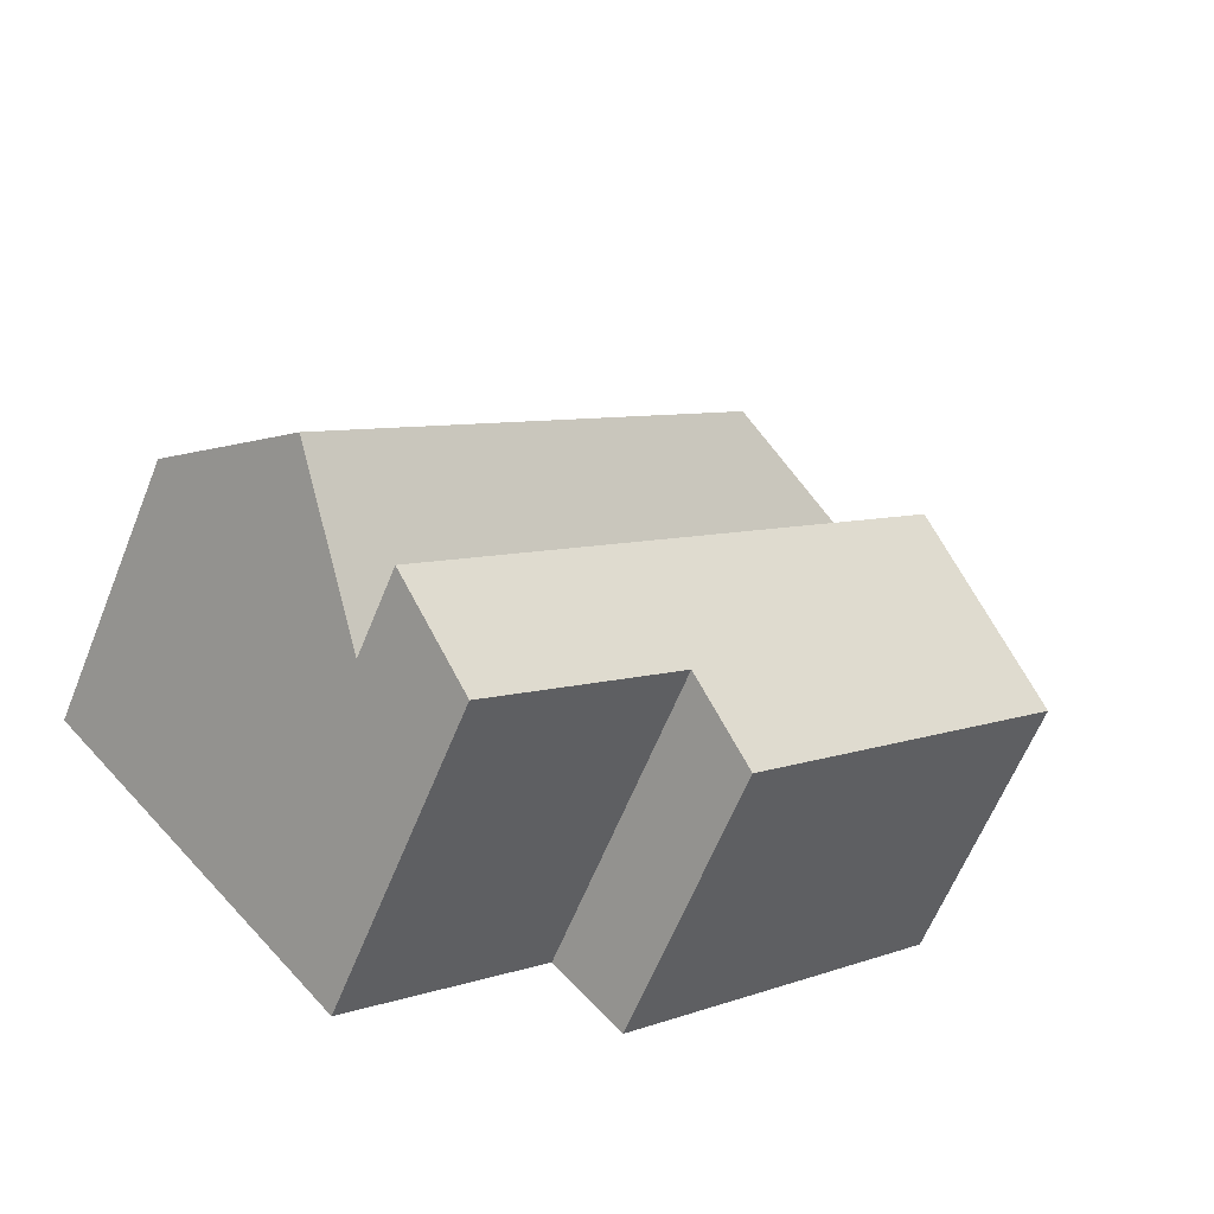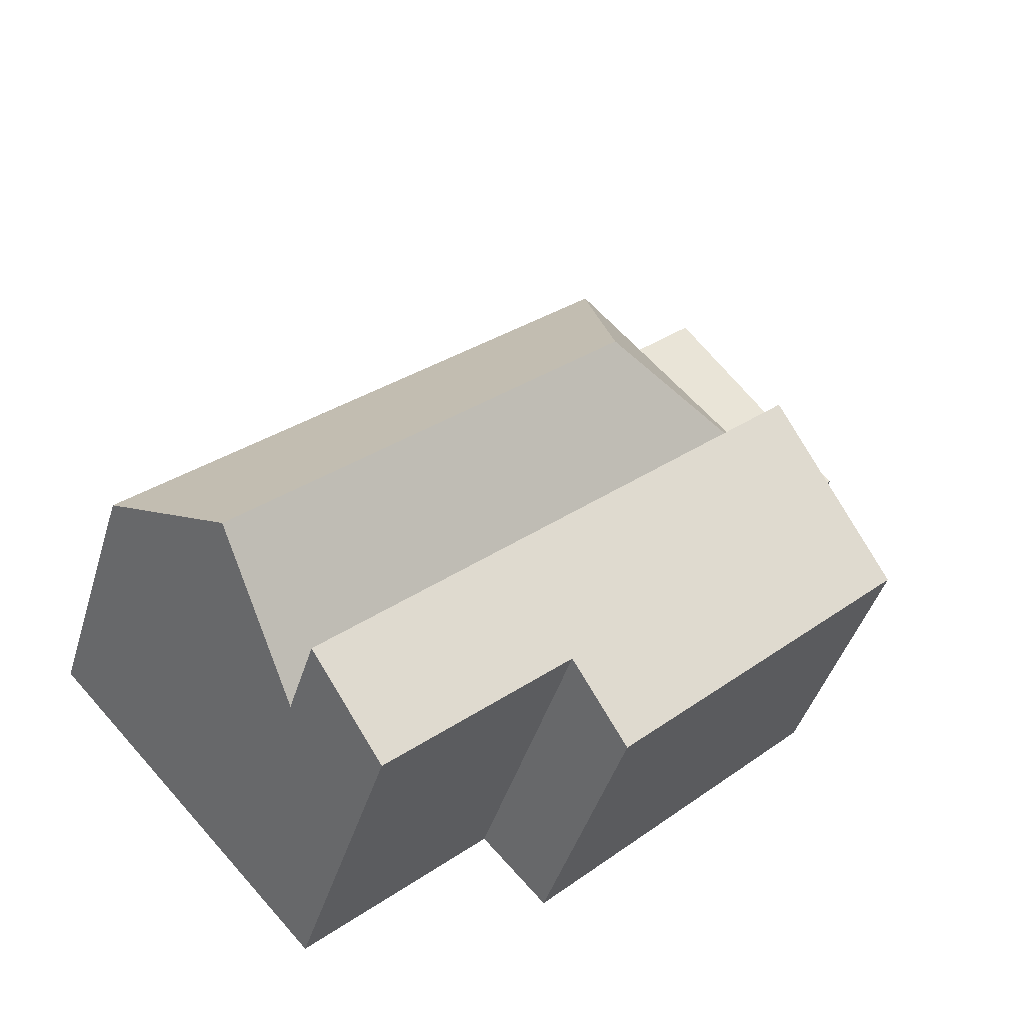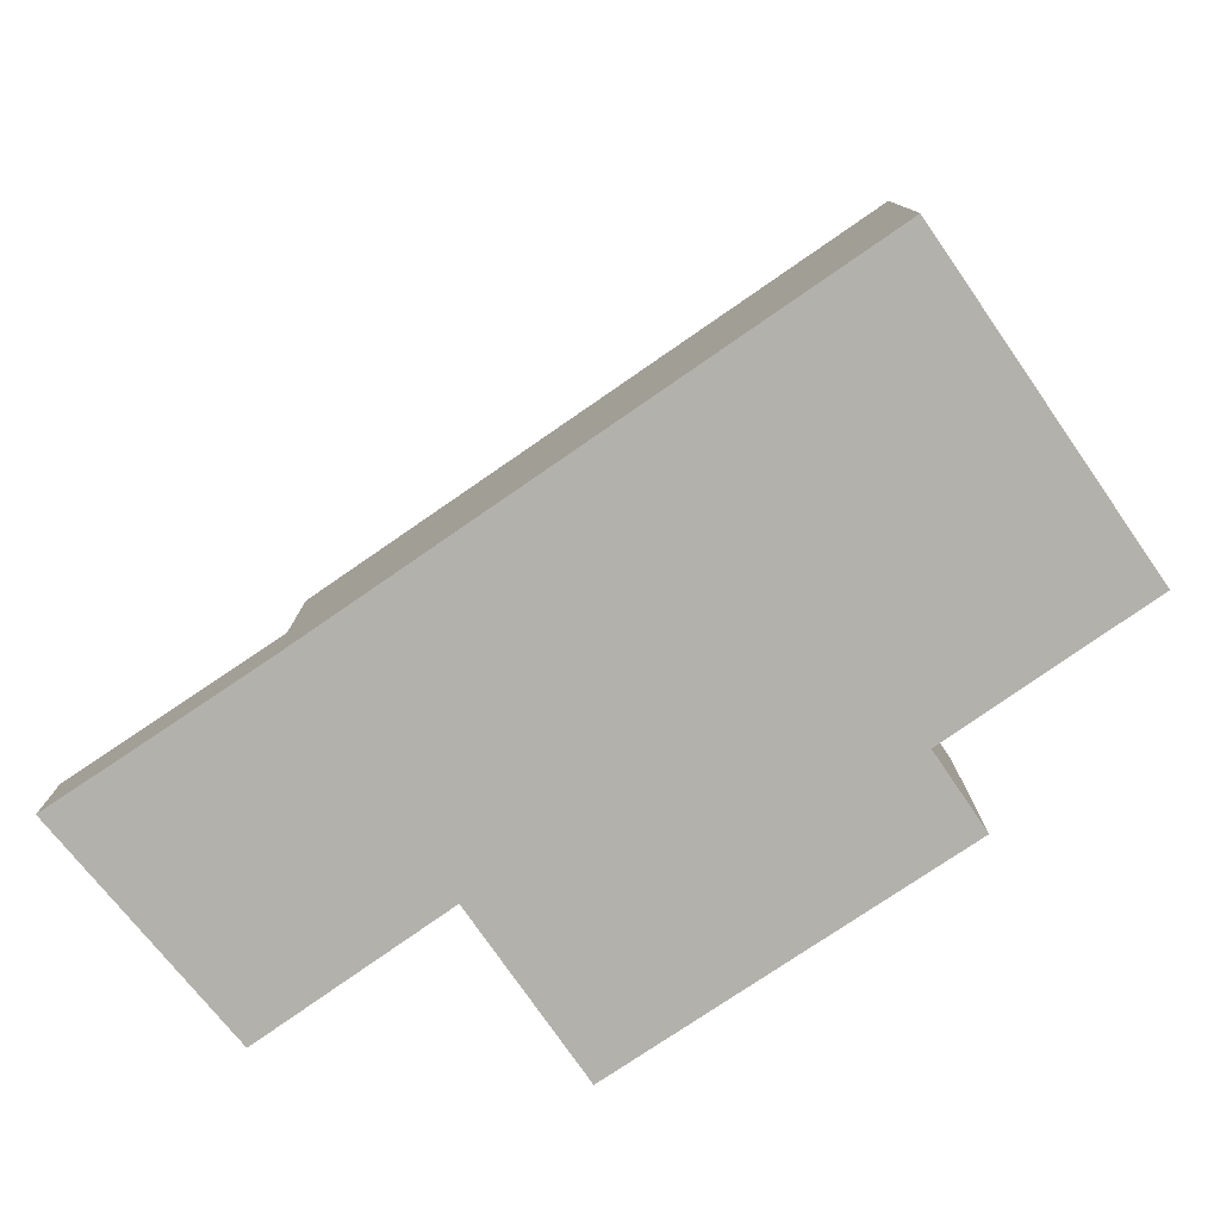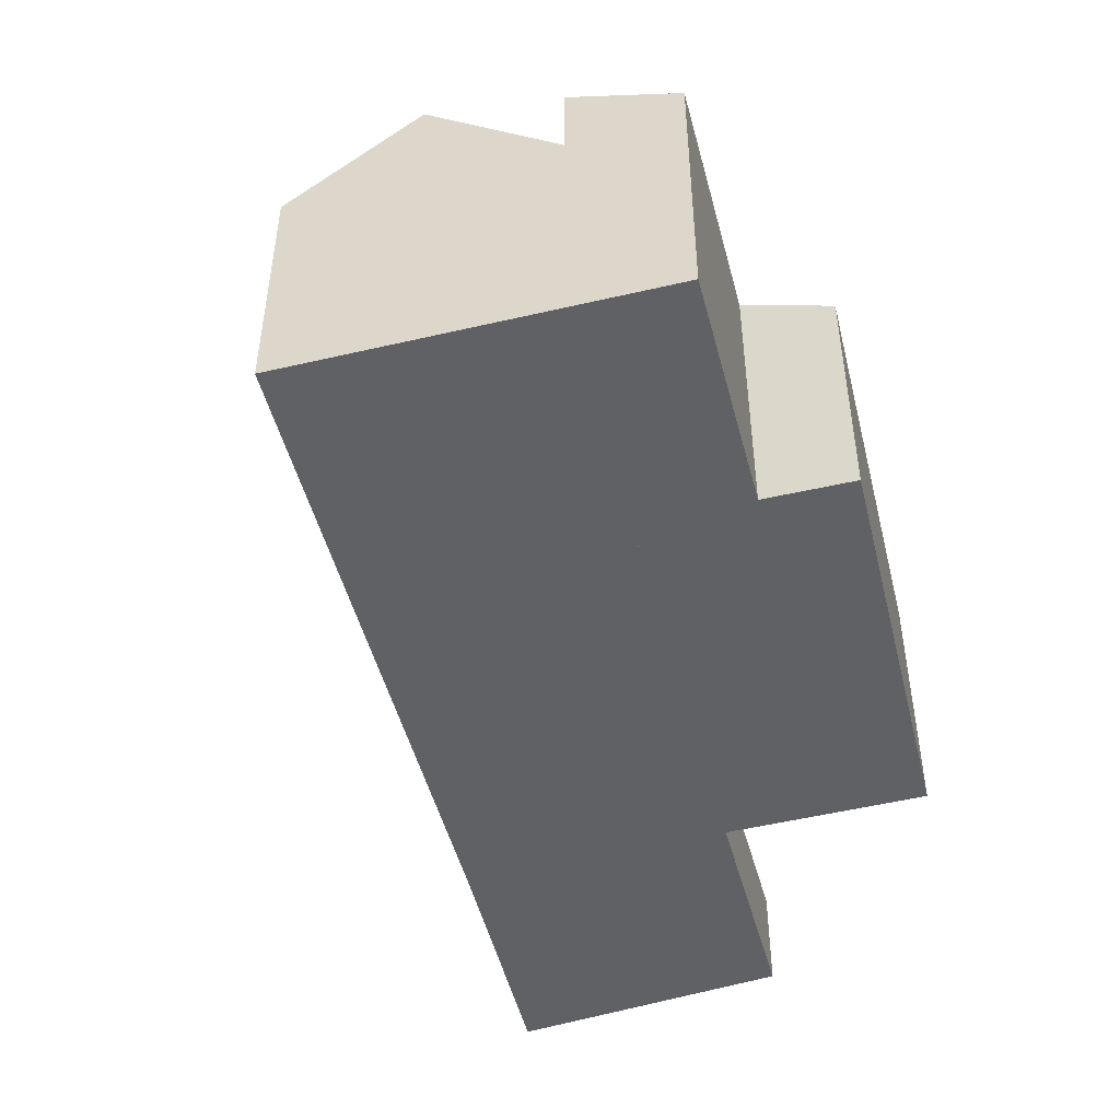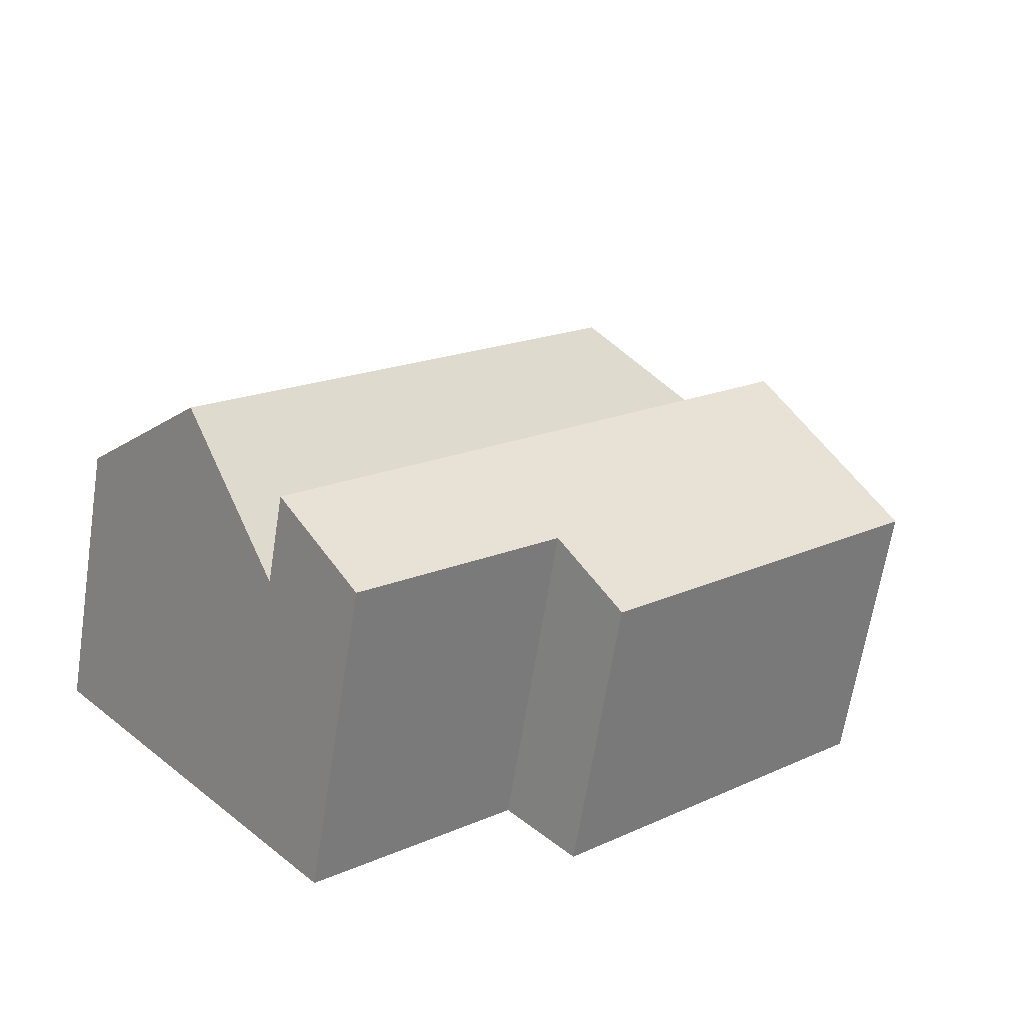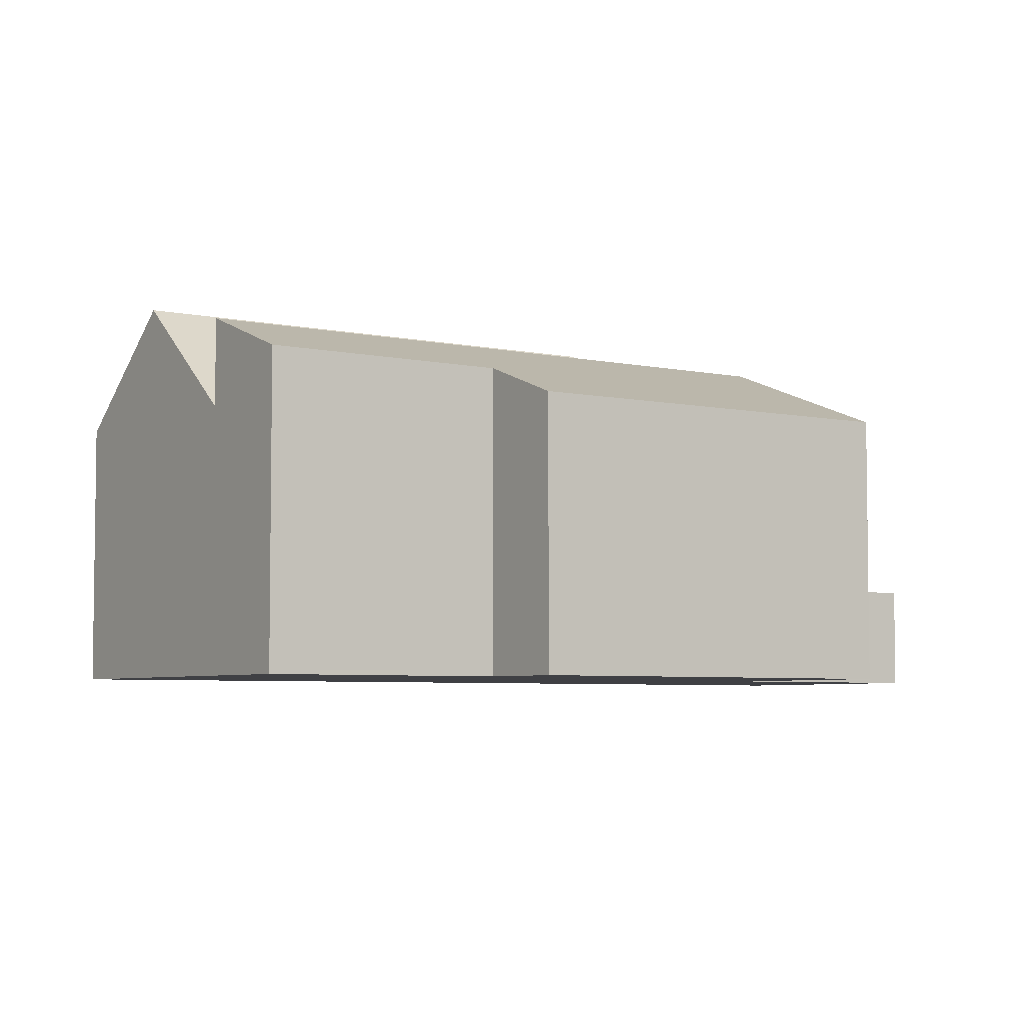
<metadata>
{"format":"obj","ext":"obj","renderer":"f3d","projection":"perspective","resolution":1024,"background":"white","views":[{"elev":-62.1,"azim":158.1,"up":"+Z"},{"elev":-43.6,"azim":163.5,"up":"+Z"},{"elev":-79.1,"azim":77.7,"up":"+Y"},{"elev":-49.2,"azim":147.6,"up":"+Y"},{"elev":-64.7,"azim":171.1,"up":"+Z"},{"elev":-5.1,"azim":-171.4,"up":"+Y"}]}
</metadata>
<code>
v  8.961 9.202 -3.64
v  20.73 6.467 -10.16
v  18.45 9.202 -12.6
v  8.921 6.52 0.902
v  8.816 6.518 1.003
v  4.208 6.391 -3.872
v  16.1 6.385 -15.11
v  4.117 6.389 -3.788
v  8.699 6.385 1.116
v  20.73 6.222e-16 -10.16
v  8.699 -6.834e-17 1.116
v  8.816 -6.142e-17 1.003
v  8.921 -5.523e-17 0.902
v  16.1 9.254e-16 -15.11
v  18.45 7.715e-16 -12.6
v  4.208 2.371e-16 -3.872
v  4.117 2.319e-16 -3.788
v  0.783 6.664 -7.598
v  9.742 7.462 -13.05
v  8.168 6.634 -14.71
v  16.1 8.502 -15.11
v  14.18 7.482 -17.17
v  4.208 8.494 -3.872
v  0.783 4.652e-16 -7.598
v  14.18 1.052e-15 -17.17
v  9.742 7.99e-16 -13.05
v  8.168 9.009e-16 -14.71
v  4.117 2.607 -3.788
v  4.221 2.607 5.428
v  8.699 2.607 1.116
v  0.042 2.607 0.054
v  0 2.607 1.596e-16
v  0 0 0
v  4.221 -3.324e-16 5.428
v  0.042 -3.307e-18 0.054
g defaultobject
f 1 2 3
f 2 1 4
f 4 1 5
f 6 3 7
f 3 6 1
f 1 6 8
f 5 8 9
f 8 5 1
f 5 2 4
f 2 5 9
f 2 9 10
f 10 9 11
f 10 11 12
f 10 12 13
f 2 7 3
f 7 2 10
f 7 10 14
f 14 10 15
f 14 6 7
f 6 14 16
f 6 16 8
f 8 16 17
f 17 9 8
f 9 17 11
f 13 15 10
f 15 13 12
f 15 12 11
f 15 11 17
f 15 17 16
f 15 16 14
f 18 19 20
f 19 21 22
f 21 19 23
f 23 19 18
f 18 16 23
f 16 18 24
f 23 14 21
f 14 23 16
f 14 22 21
f 22 14 25
f 26 20 19
f 20 26 27
f 25 19 22
f 19 25 26
f 20 24 18
f 24 20 27
f 27 16 24
f 16 27 26
f 16 26 14
f 14 26 25
f 28 29 30
f 29 28 31
f 31 28 32
f 33 31 32
f 31 33 29
f 29 33 34
f 34 33 35
f 34 30 29
f 30 34 11
f 11 28 30
f 28 11 17
f 17 32 28
f 32 17 33
f 35 11 34
f 11 35 33
f 11 33 17

</code>
